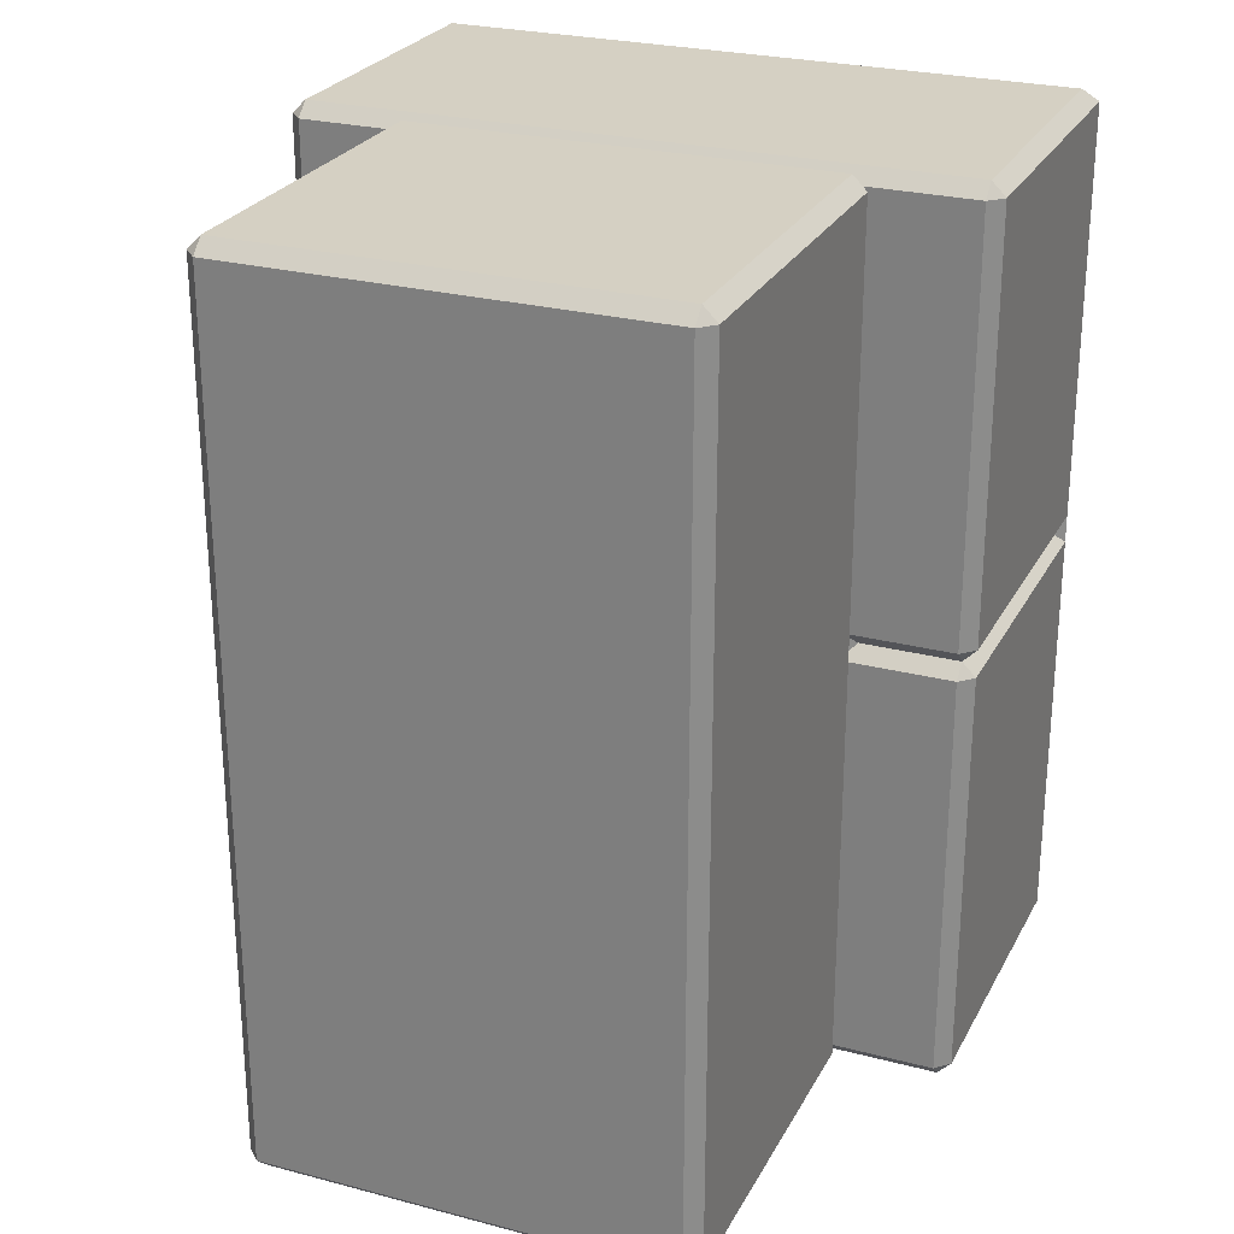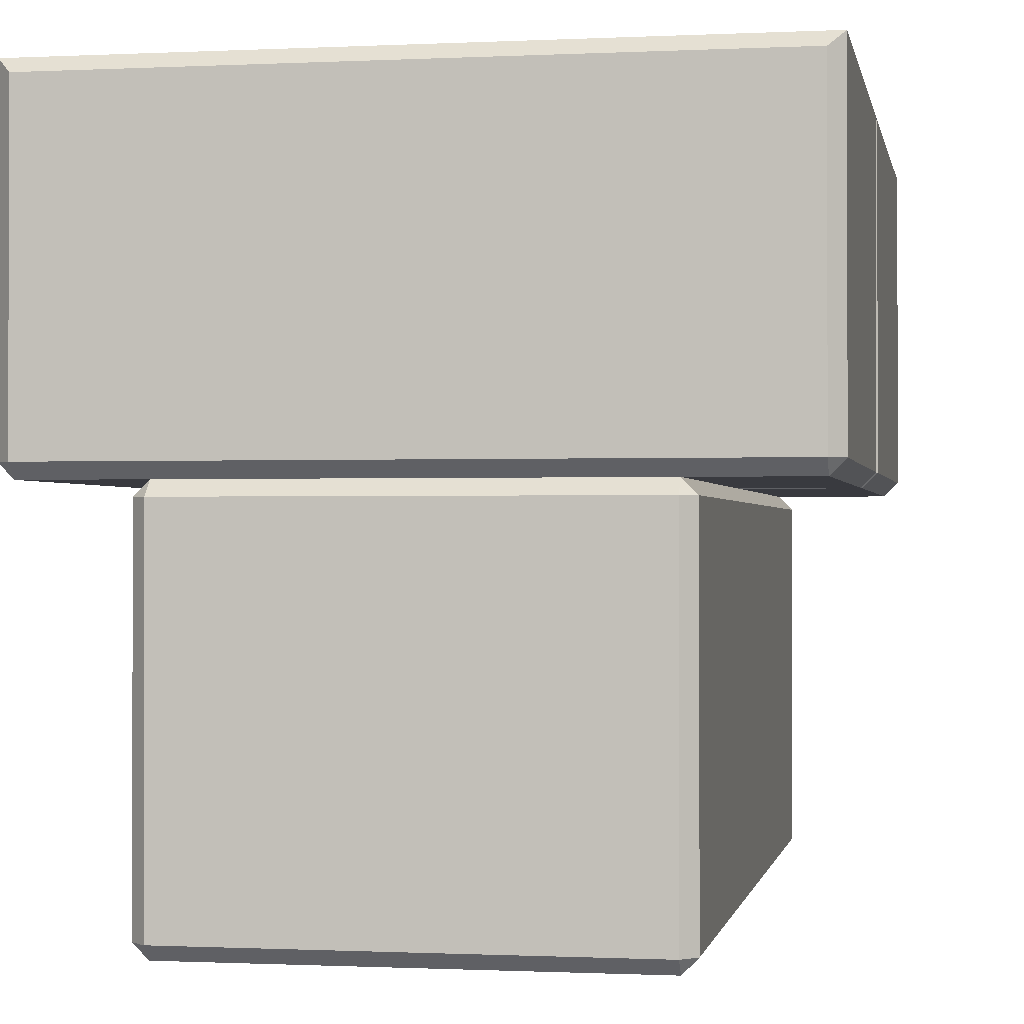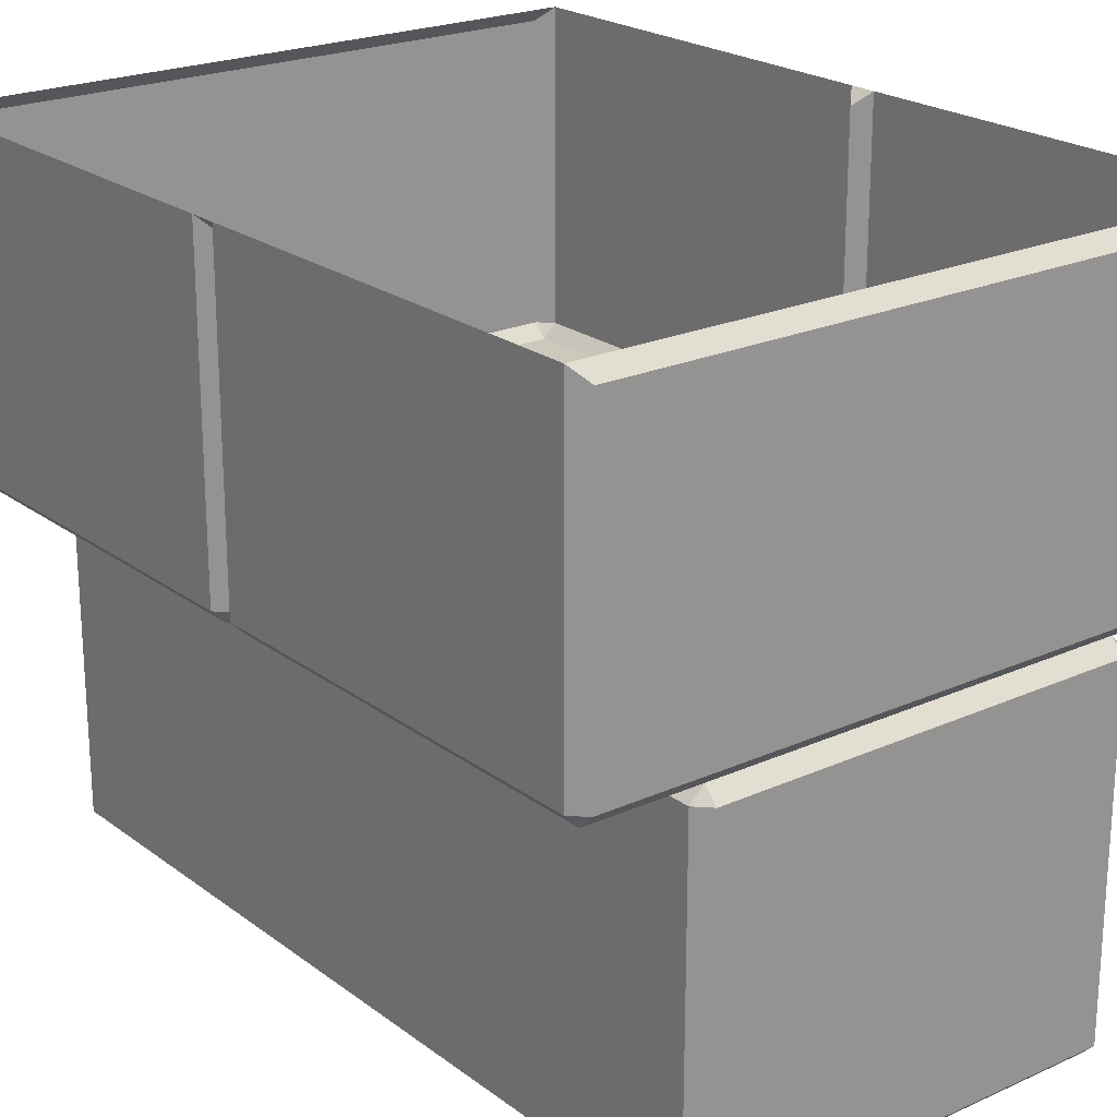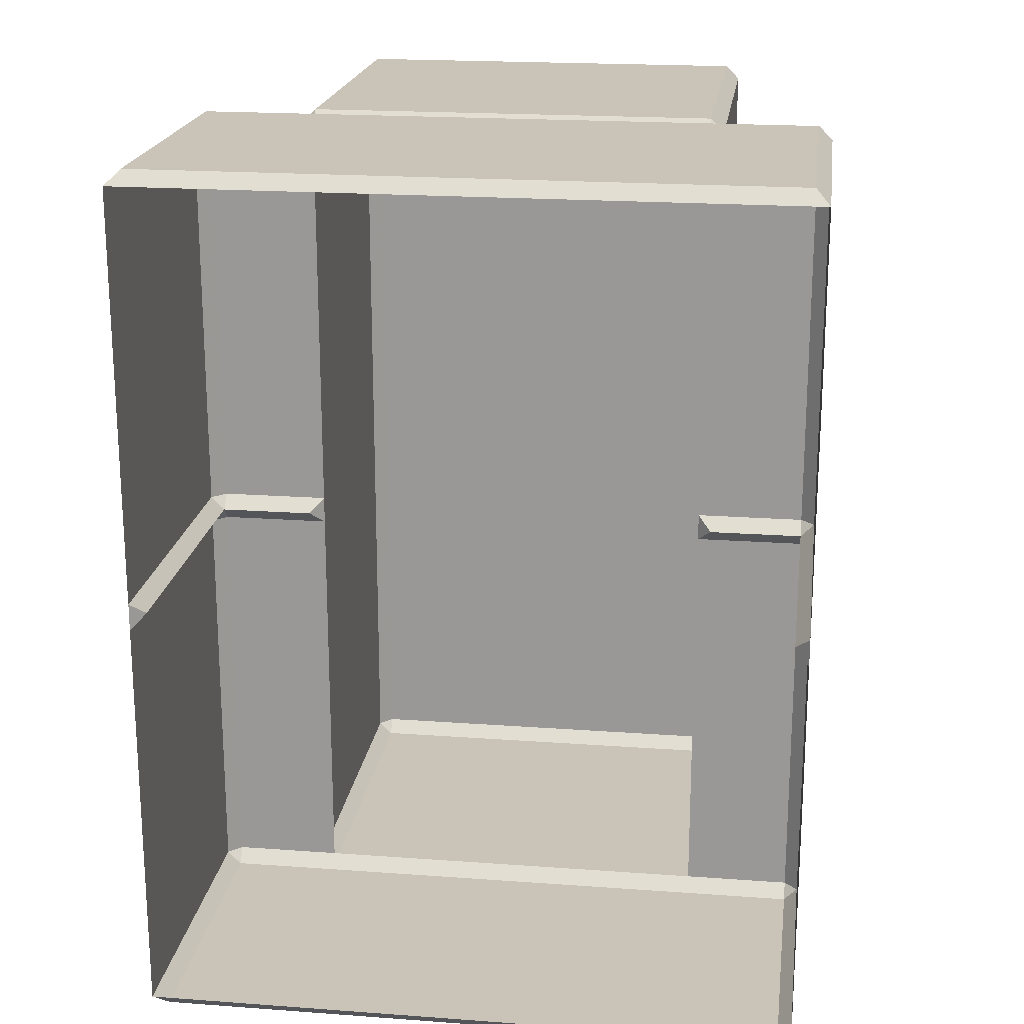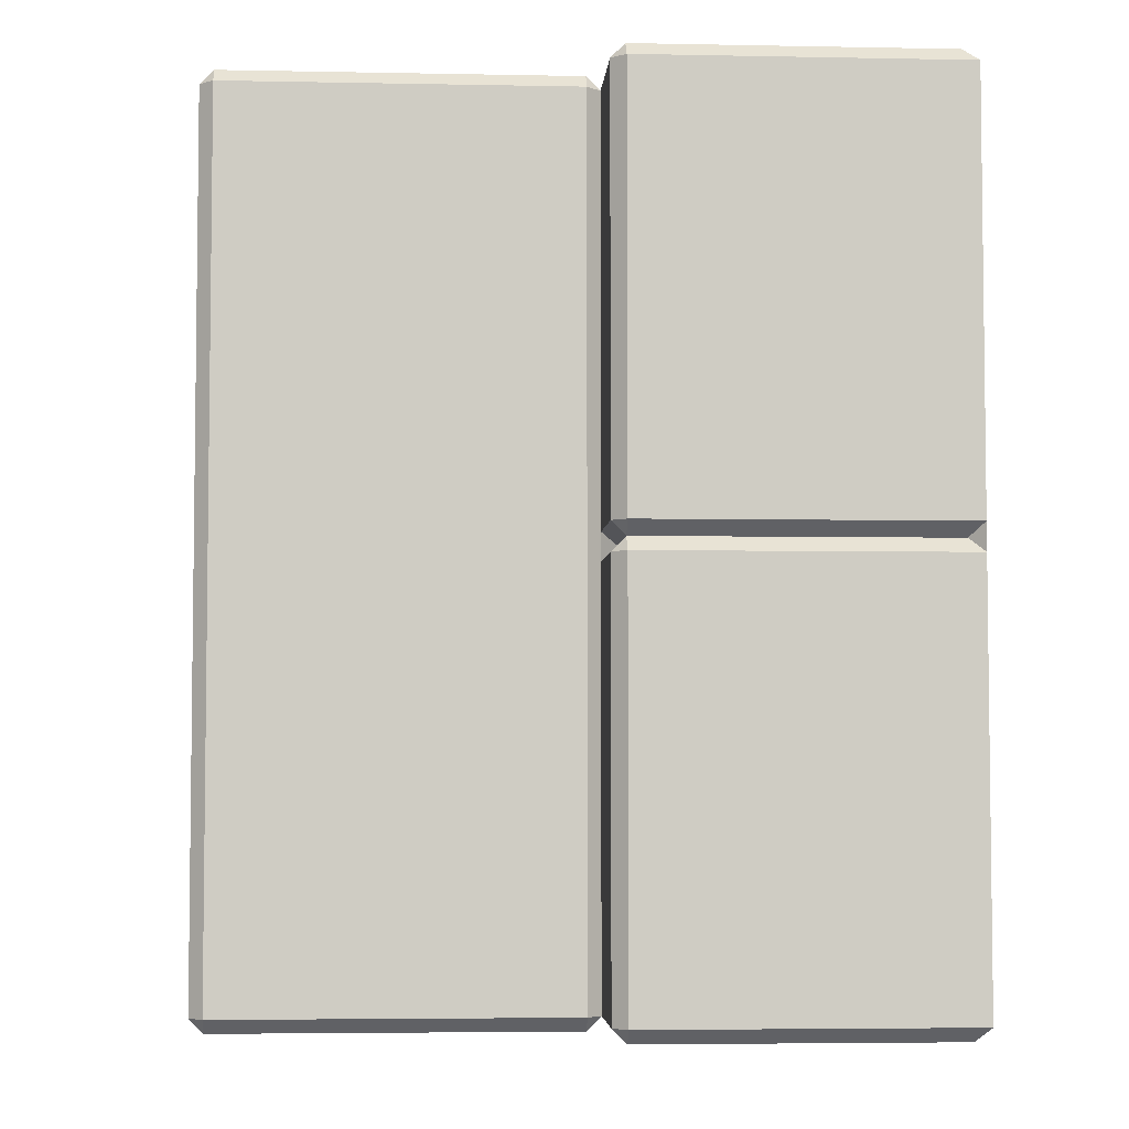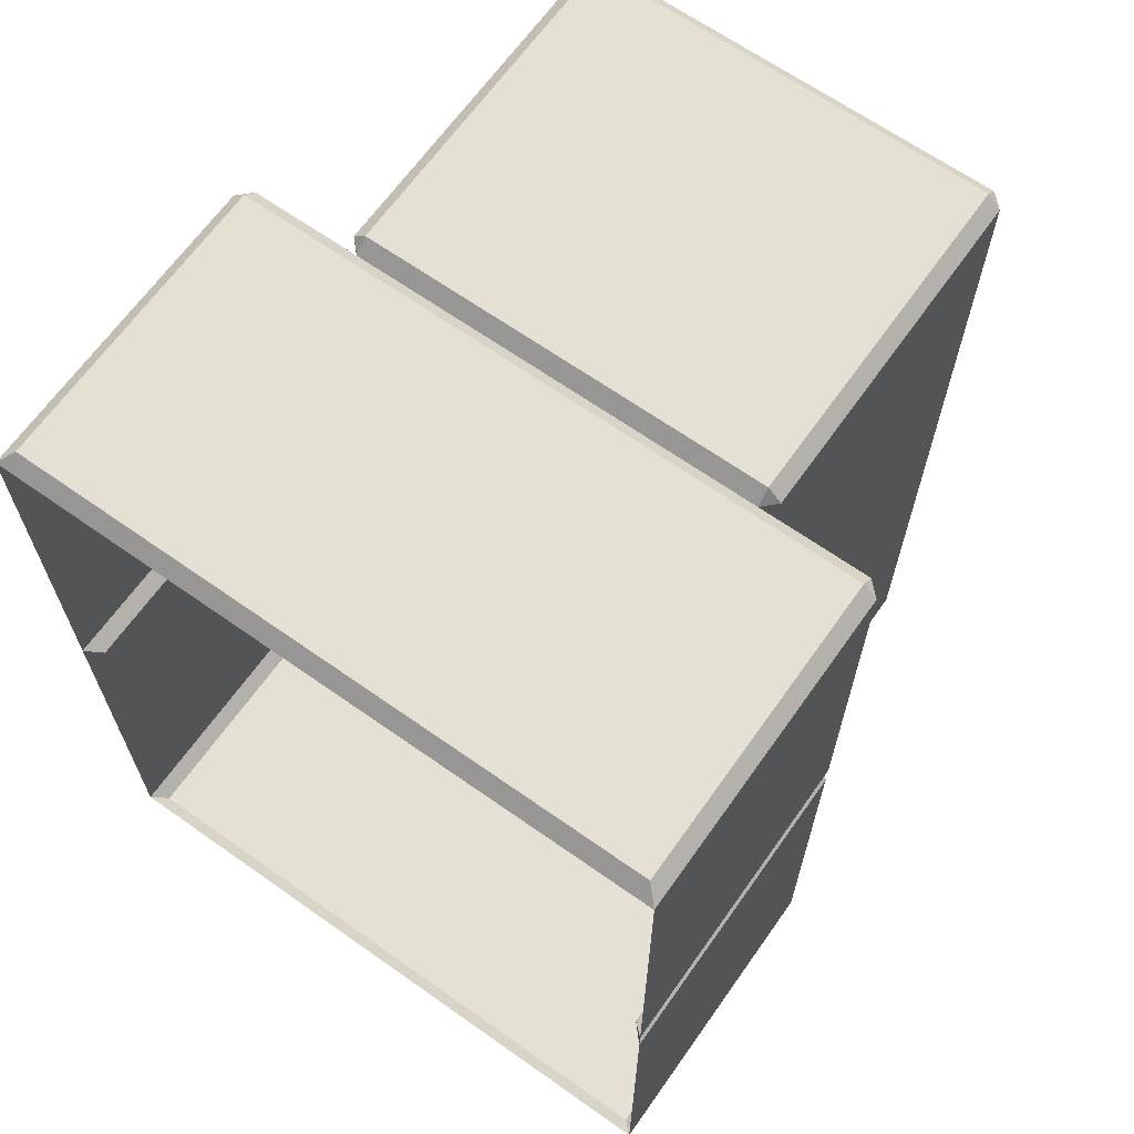
<metadata>
{"format":"obj","ext":"obj","renderer":"f3d","projection":"perspective","resolution":1024,"background":"white","views":[{"elev":26.0,"azim":22.6,"up":"+Z"},{"elev":-0.7,"azim":-169.6,"up":"+Y"},{"elev":22.1,"azim":141.9,"up":"+Y"},{"elev":19.9,"azim":-172.3,"up":"+Z"},{"elev":-4.6,"azim":86.4,"up":"+Z"},{"elev":66.0,"azim":-144.7,"up":"+Z"}]}
</metadata>
<code>
v -0.3594 -0.375 0.01562
v -0.375 -0.3594 0.01562
v -0.3594 -0.3594 0
v -0.25 -0.3594 0
v -0.2344 -0.375 0.01562
v -0.3594 -0.375 0.4844
v -0.375 -0.3594 0.4844
v -0.375 0 0.4844
v -0.375 0 0.01562
v -0.3594 -0.01562 0
v -0.375 -0.3594 -0.01562
v -0.3594 -0.375 -0.01562
v -0.2344 -0.375 -0.01562
v -0.25 -0.3906 -0.4844
v -0.25 -0.3906 0.4844
v -0.2344 -0.375 0.4844
v -0.3594 -0.3594 0.5
v -0.3594 -0.01562 0.5
v 0.3594 -0.01562 0.5
v 0.375 0 0.4844
v 0.3594 -0.3594 0.5
v 0.375 -0.3594 0.4844
v 0.375 0 0.01562
v 0.375 -0.3594 0.01562
v 0.3594 -0.01562 0
v 0.375 0 -0.01562
v 0.3594 -0.3594 0
v 0.375 -0.3594 -0.01562
v 0.375 0 -0.4844
v 0.375 -0.3594 -0.4844
v 0.3594 -0.01562 -0.5
v -0.3594 -0.01562 -0.5
v -0.375 0 -0.4844
v -0.3594 -0.3594 -0.5
v -0.375 -0.3594 -0.4844
v -0.375 0 -0.01562
v 0.3594 -0.375 -0.01562
v 0.25 -0.3594 0
v 0.2344 -0.375 -0.01562
v 0.3594 -0.375 -0.4844
v 0.3594 -0.3594 -0.5
v -0.3594 -0.375 -0.4844
v 0.3594 -0.375 0.01562
v 0.3594 -0.375 0.4844
v 0.2344 -0.375 0.4844
v 0.2344 -0.375 0.01562
v 0.25 -0.3906 0.4844
v 0.25 -0.3906 -0.4844
v 0.2344 -0.375 -0.4844
v -0.2344 -0.375 -0.4844
v -0.2344 -0.3906 -0.5
v -0.2344 -0.7812 -0.5
v -0.25 -0.7812 -0.4844
v -0.25 -0.7812 0.4844
v -0.2344 -0.3906 0.5
v 0.2344 -0.3906 0.5
v 0.2344 -0.3906 -0.5
v 0.25 -0.7812 -0.4844
v 0.2344 -0.7812 -0.5
v -0.2344 -0.7969 -0.4844
v -0.2344 -0.7969 0.4844
v -0.2344 -0.7812 0.5
v 0.2344 -0.7812 0.5
v 0.25 -0.7812 0.4844
v 0.2344 -0.7969 -0.4844
v 0.2344 -0.7969 0.4844
f 1 2 3
f 1 3 4
f 1 4 5
f 1 6 2
f 2 6 7
f 2 9 3
f 3 9 10
f 3 10 11
f 3 11 12
f 3 12 13
f 3 13 4
f 4 13 5
f 5 13 14
f 5 14 15
f 5 15 16
f 6 16 17
f 6 17 7
f 7 17 18
f 7 18 8
f 8 18 19
f 8 19 20
f 20 19 21
f 20 21 22
f 23 24 25
f 23 25 26
f 26 25 27
f 26 27 28
f 29 30 31
f 29 31 32
f 29 32 33
f 33 32 34
f 33 34 35
f 36 11 10
f 36 10 9
f 37 28 27
f 37 27 38
f 37 38 39
f 37 40 28
f 28 40 30
f 30 40 41
f 30 41 31
f 34 41 42
f 34 42 35
f 35 42 12
f 35 12 11
f 24 43 27
f 24 27 25
f 43 24 22
f 43 22 44
f 43 46 27
f 27 46 38
f 38 46 39
f 39 46 47
f 39 47 48
f 39 48 49
f 40 49 41
f 41 49 50
f 41 50 42
f 13 50 14
f 14 50 51
f 14 51 52
f 14 52 53
f 15 54 55
f 15 55 16
f 16 55 56
f 16 56 45
f 16 45 21
f 16 21 17
f 44 22 21
f 44 21 45
f 45 56 47
f 45 47 46
f 57 49 48
f 57 48 58
f 57 58 59
f 57 51 49
f 49 51 50
f 52 60 53
f 53 60 61
f 53 61 54
f 54 61 62
f 54 62 55
f 56 63 47
f 47 63 64
f 65 59 58
f 65 58 64
f 65 64 66
f 65 60 59
f 59 60 52
f 63 66 64
f 66 63 62
f 66 62 61
f 1 5 6
f 2 7 8
f 2 8 9
f 5 16 6
f 20 22 23
f 23 22 24
f 26 28 29
f 29 28 30
f 33 35 36
f 36 35 11
f 37 39 40
f 31 41 32
f 32 41 34
f 43 44 45
f 43 45 46
f 39 49 40
f 42 50 12
f 12 50 13
f 14 53 54
f 14 54 15
f 17 21 19
f 17 19 18
f 57 59 51
f 55 62 56
f 56 62 63
f 47 64 58
f 47 58 48
f 65 66 61
f 65 61 60
f 59 52 51

</code>
